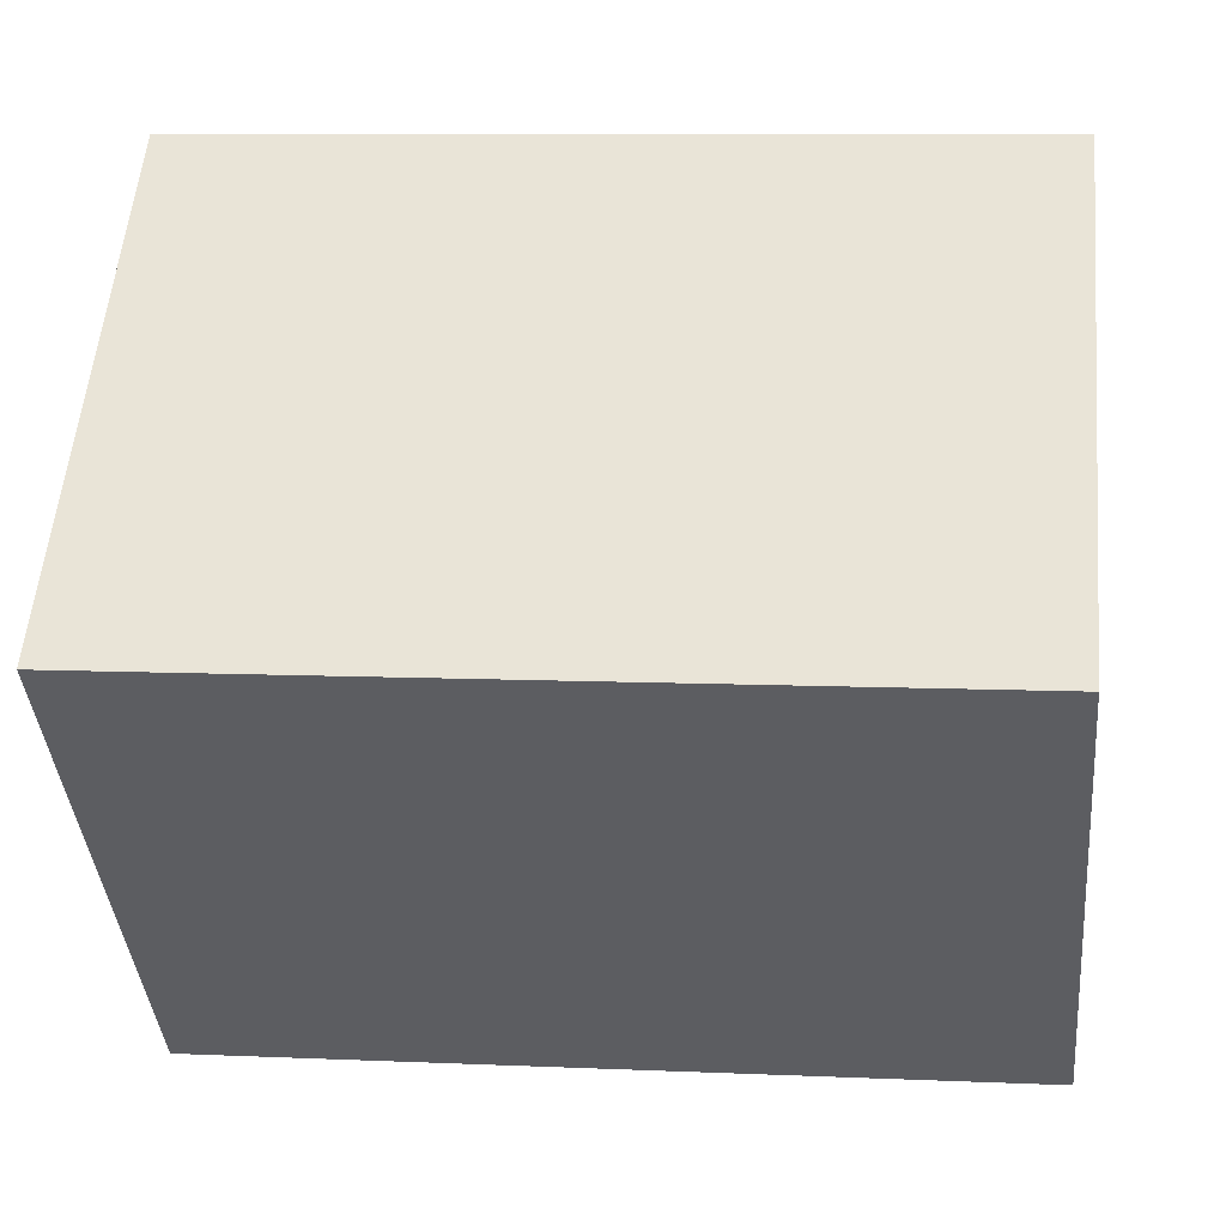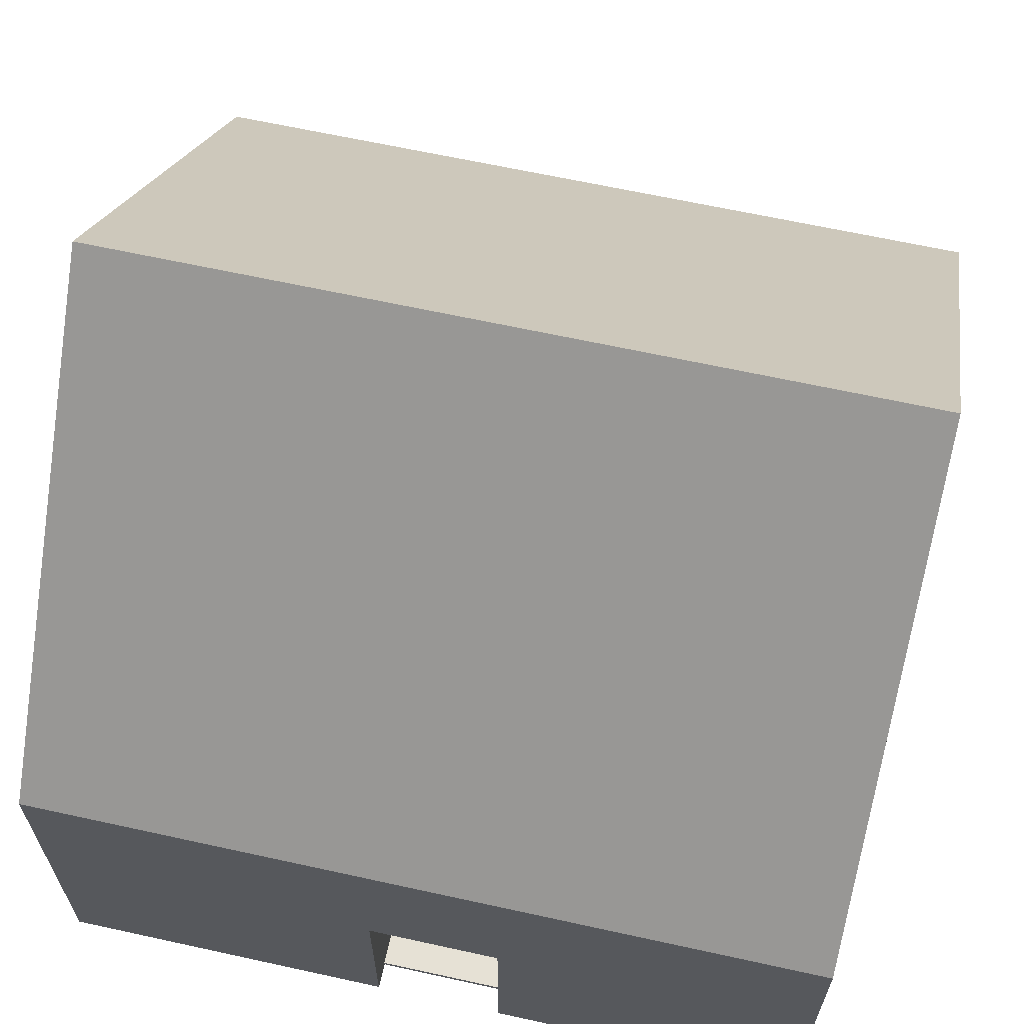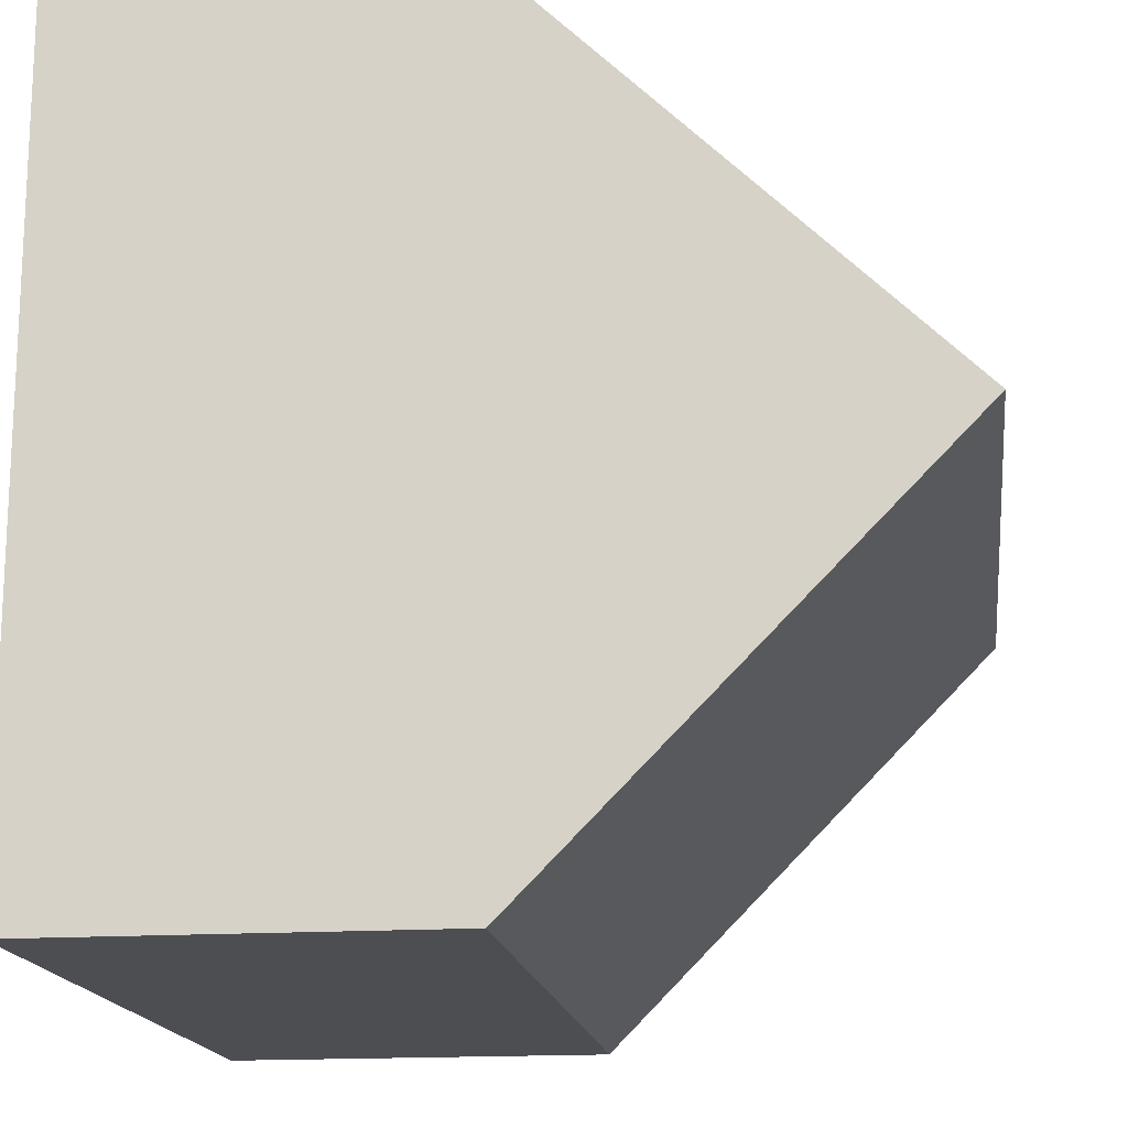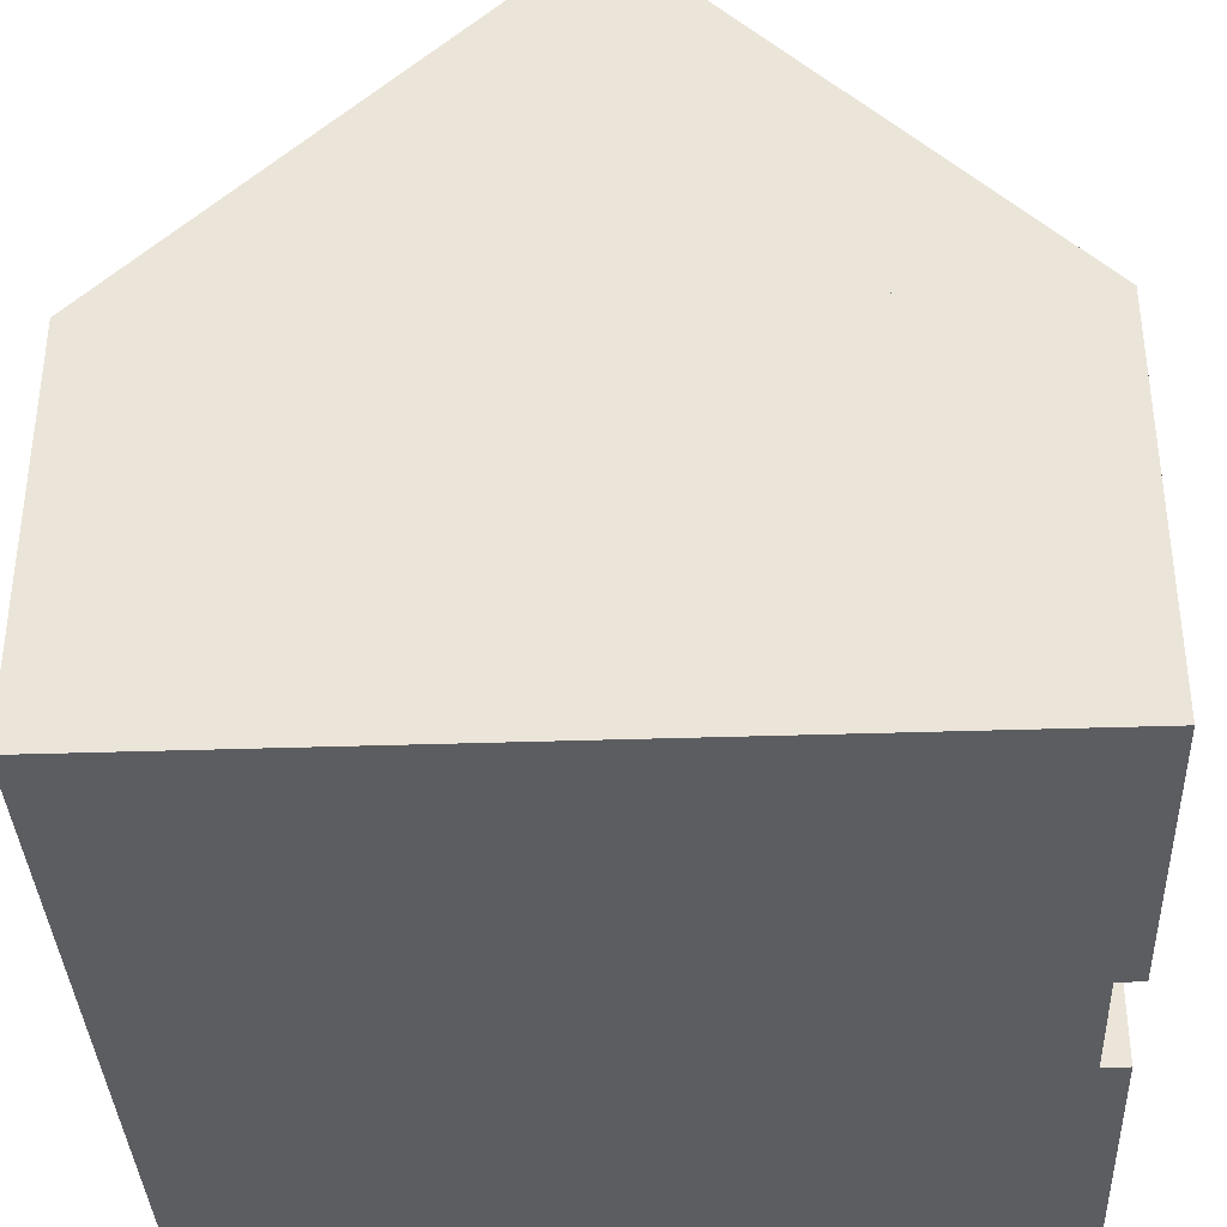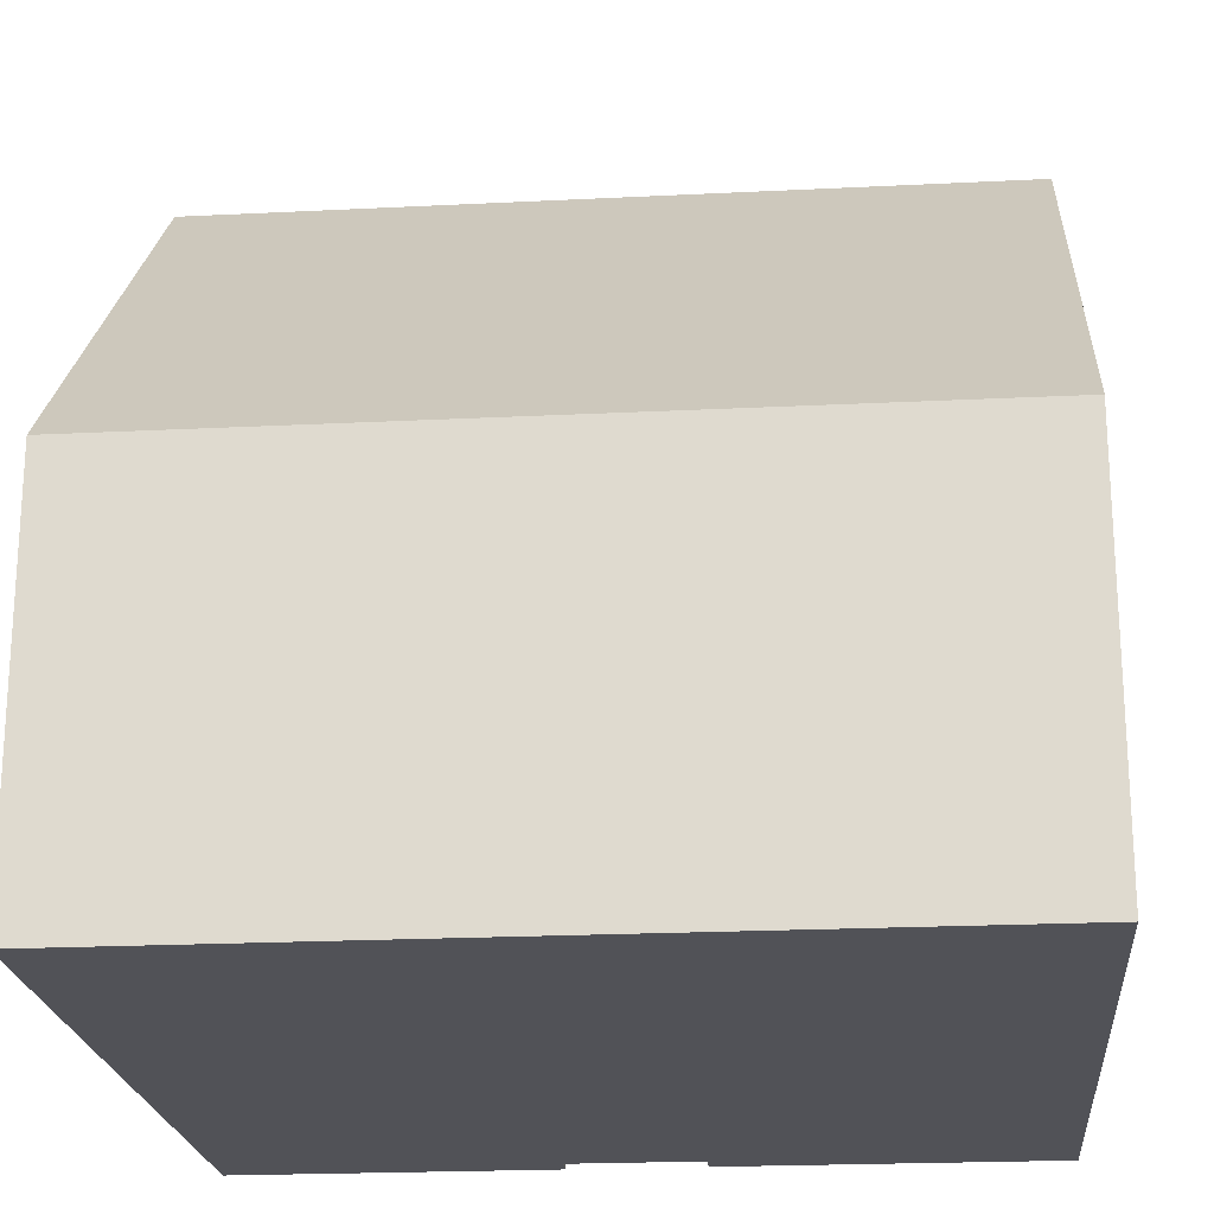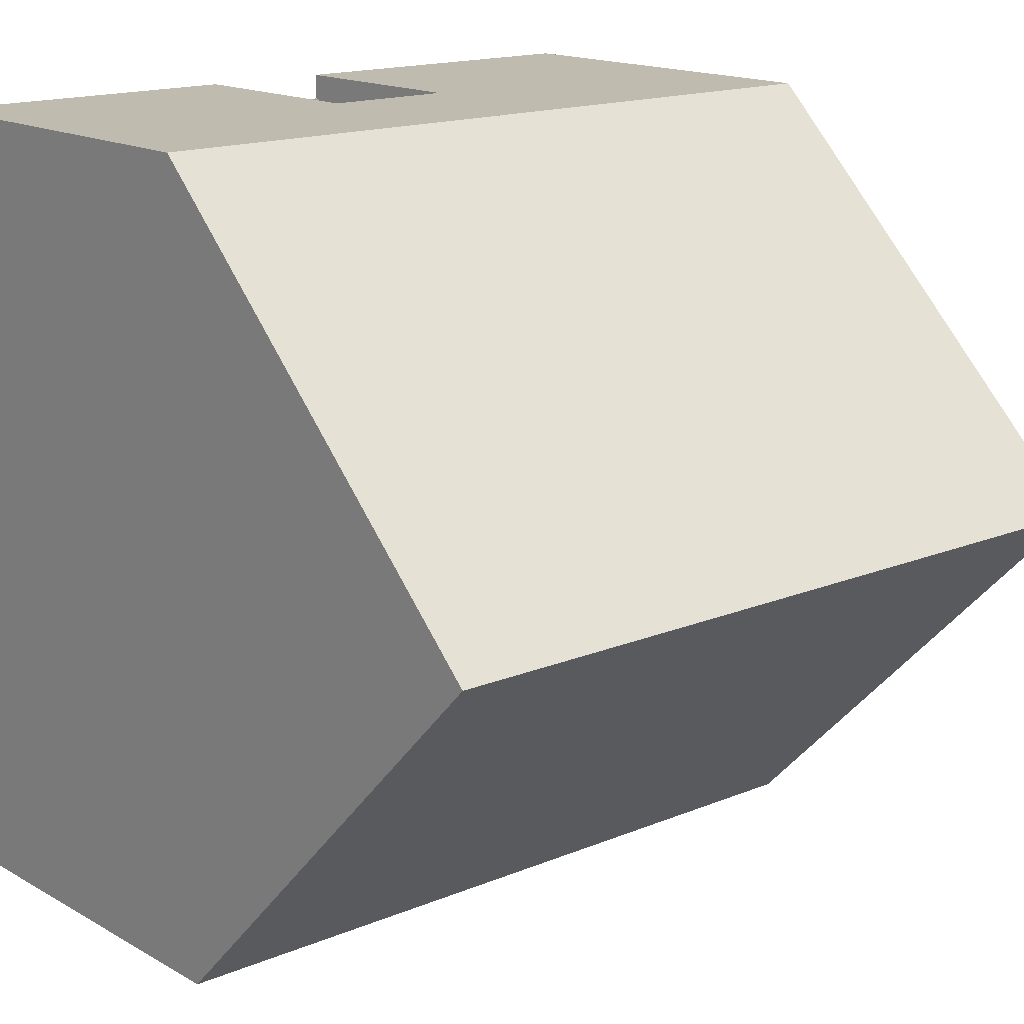
<metadata>
{"format":"obj","ext":"obj","renderer":"f3d","projection":"perspective","resolution":1024,"background":"white","views":[{"elev":8.5,"azim":-173.1,"up":"+Z"},{"elev":64.7,"azim":12.5,"up":"+Y"},{"elev":-16.5,"azim":97.6,"up":"+Z"},{"elev":-36.6,"azim":-87.5,"up":"+Y"},{"elev":-21.4,"azim":-174.9,"up":"+Y"},{"elev":16.0,"azim":139.3,"up":"+Z"}]}
</metadata>
<code>
g Mesh1 Group1 Model
v -1.96 9.58 -5.287
v -9.571 5.683 -9.25
v -9.571 9.58 -5.287
f 1 2 3
v -1.96 5.683 -9.25
f 2 1 4
f 3 2 1
v -9.571 5.683 -1.513
f 2 5 3
f 3 5 2
f 5 1 3
v -1.96 5.683 -1.513
f 1 5 6
f 6 5 1
f 3 1 5
f 4 1 6
f 4 1 2
f 6 1 4
g Mesh2 Group1 Model
l 6 1
l 6 4
l 6 5
l 5 2
l 5 3
l 3 2
l 1 3
l 4 1
l 2 4
g Mesh3 Group3 Group2 Model
v -4.851 1.91 -2.353
v -6.773 1.91 -1.76
v -6.773 1.91 -2.353
f 7 8 9
v -4.851 1.91 -1.76
f 8 7 10
f 9 8 7
v -6.773 1.965 -2.353
f 8 11 9
v -6.773 1.965 -1.76
f 11 8 12
f 12 8 11
v -4.851 1.965 -1.76
f 8 13 12
f 13 8 10
f 10 8 13
f 10 7 8
f 7 13 10
v -4.851 1.965 -2.353
f 13 7 14
f 10 13 7
f 14 7 13
f 7 11 14
f 11 7 9
f 9 7 11
f 14 11 7
f 11 13 14
f 13 11 12
f 12 11 13
f 14 13 11
f 12 13 8
f 9 11 8
g Mesh4 Group3 Group2 Model
l 10 7
l 8 10
l 9 8
l 7 9
l 7 14
l 13 14
l 12 13
l 11 12
l 14 11
l 9 11
l 8 12
l 10 13
g Mesh5 Group2 Model
v -5.052 3.972 -2.353
v -6.327 1.91 -2.353
v -5.052 1.91 -2.353
f 15 16 17
v -6.327 3.972 -2.353
f 16 15 18
f 17 16 15
v -1.96 1.91 -9.25
f 16 19 17
v -9.571 1.91 -1.513
f 20 19 16
v -9.571 1.91 -9.25
f 19 20 21
f 21 20 19
f 20 2 21
f 2 20 5
f 5 20 2
v -6.327 3.972 -1.513
f 20 22 5
v -6.327 1.91 -1.513
f 22 20 23
f 23 20 22
f 23 20 16
f 16 20 23
f 16 19 20
f 17 19 16
v -5.052 1.91 -1.513
f 17 19 24
f 24 19 17
v -1.96 1.91 -1.513
f 24 19 25
f 25 19 24
f 4 25 19
f 25 4 6
f 6 4 25
v -5.052 5.683 -1.513
f 4 26 6
v -6.327 5.683 -1.513
f 4 27 26
f 2 27 4
f 27 2 5
f 5 2 27
f 4 27 2
f 26 27 4
f 22 26 27
v -5.052 3.972 -1.513
f 26 22 28
f 28 22 26
f 22 15 28
f 15 22 18
f 18 22 15
f 23 18 22
f 18 23 16
f 22 18 23
f 16 23 18
f 18 15 16
f 28 15 22
f 15 24 28
f 24 15 17
f 28 24 15
f 24 6 28
f 6 24 25
f 25 24 6
f 28 6 24
f 28 6 26
f 26 6 28
f 6 26 4
f 17 15 24
f 27 26 22
f 5 22 27
f 5 22 20
f 27 22 5
f 19 2 4
f 2 19 21
f 21 19 2
f 4 2 19
f 19 25 4
f 21 2 20
g Mesh6 Group2 Model
l 16 17
l 18 16
l 15 18
l 17 15
l 24 17
l 24 28
l 24 25
l 25 19
l 6 25
l 6 4
l 6 26
l 26 27
l 28 26
l 28 15
l 28 22
l 22 23
l 22 27
l 22 18
l 27 5
l 20 5
l 20 23
l 21 20
l 19 21
l 19 4
l 2 4
l 5 2
l 21 2
l 23 16

</code>
